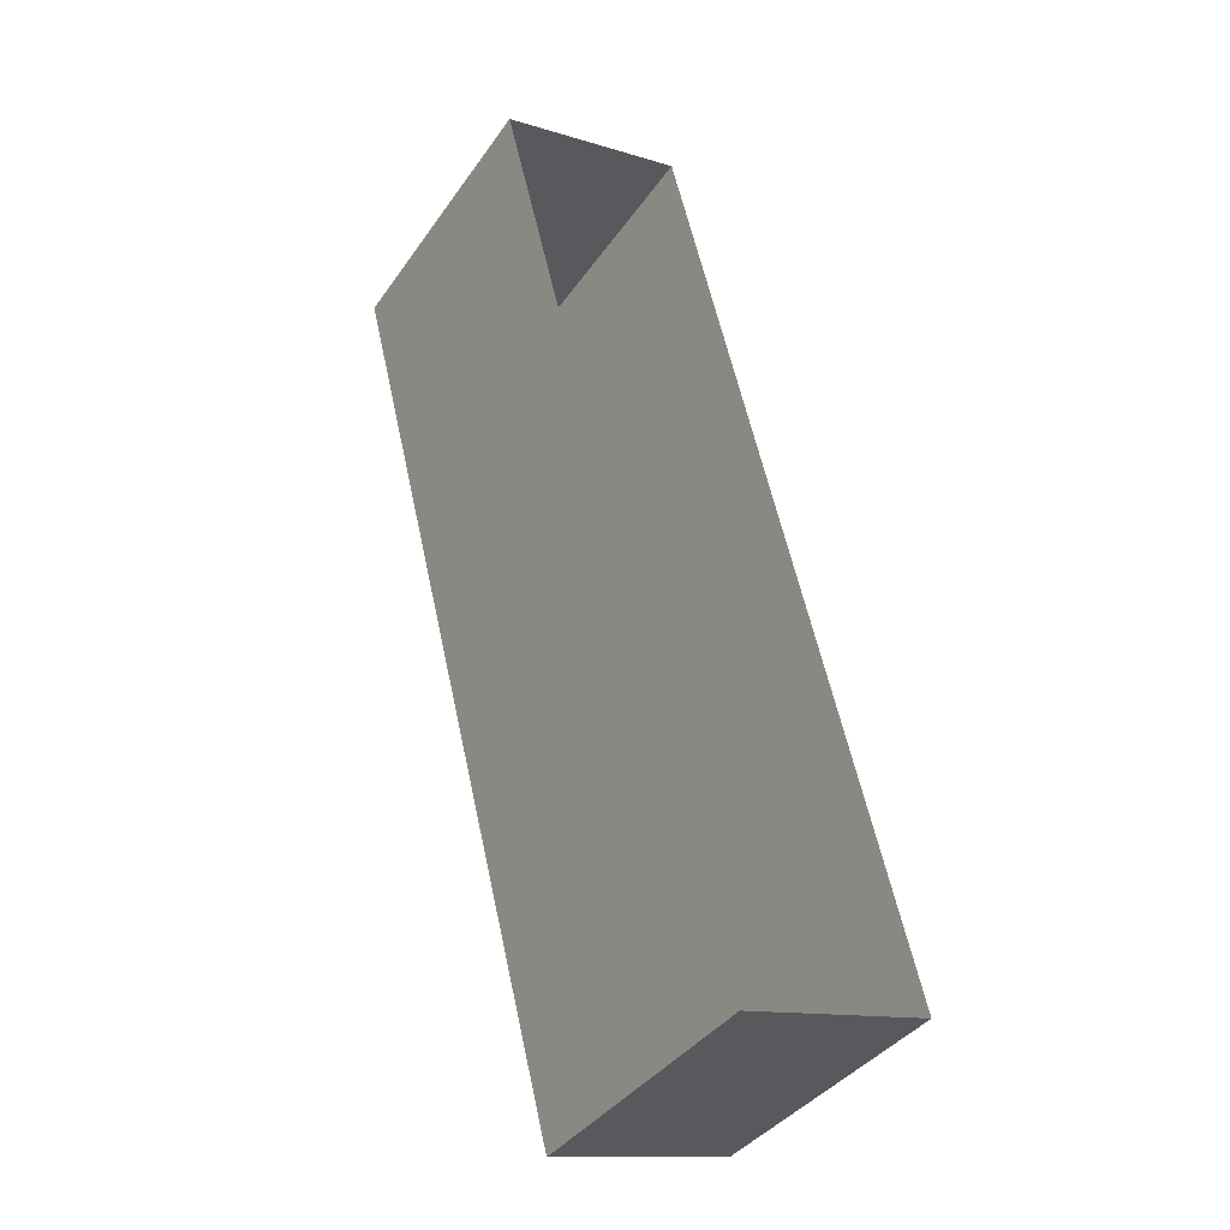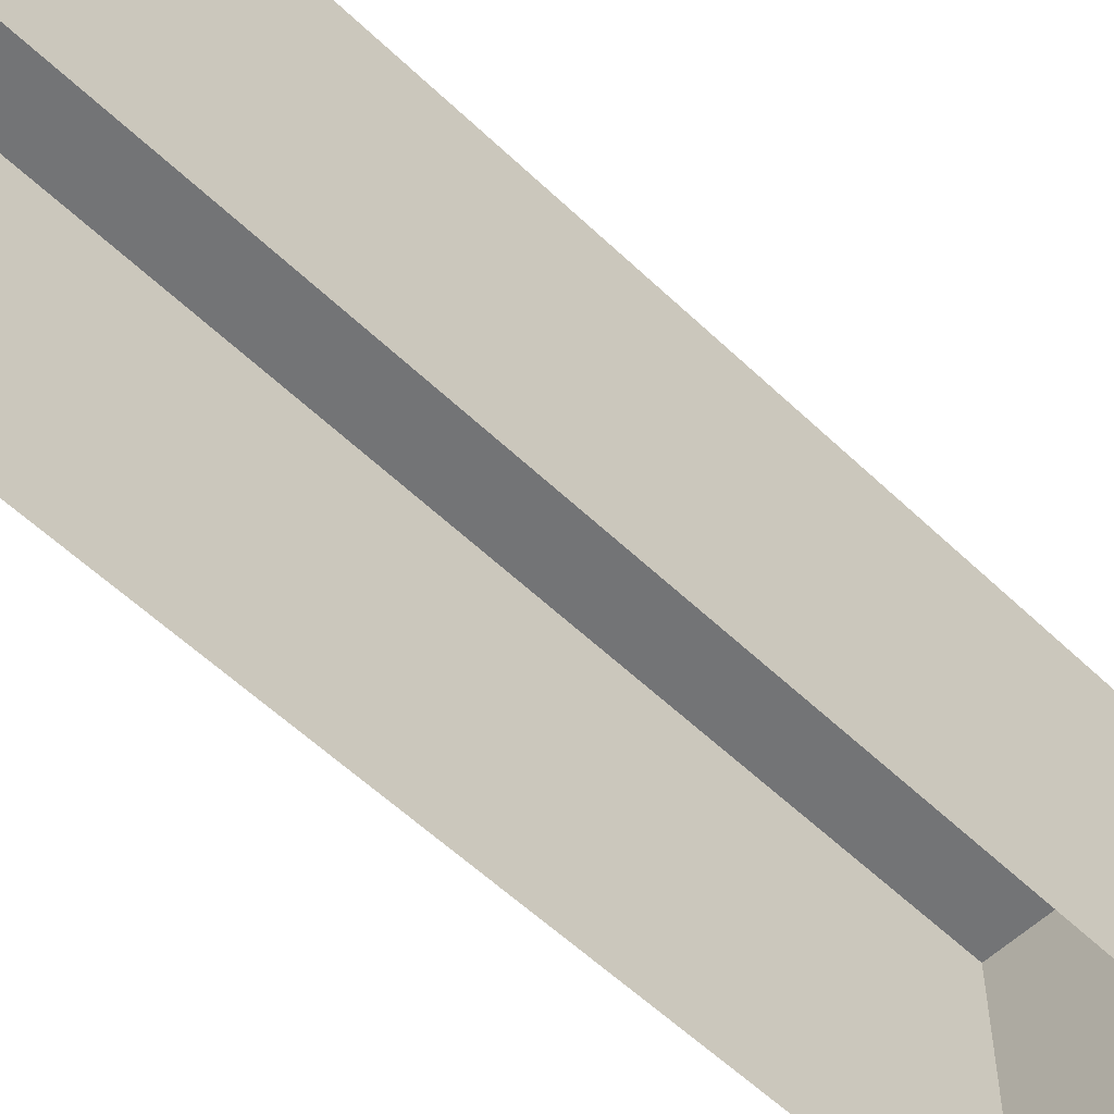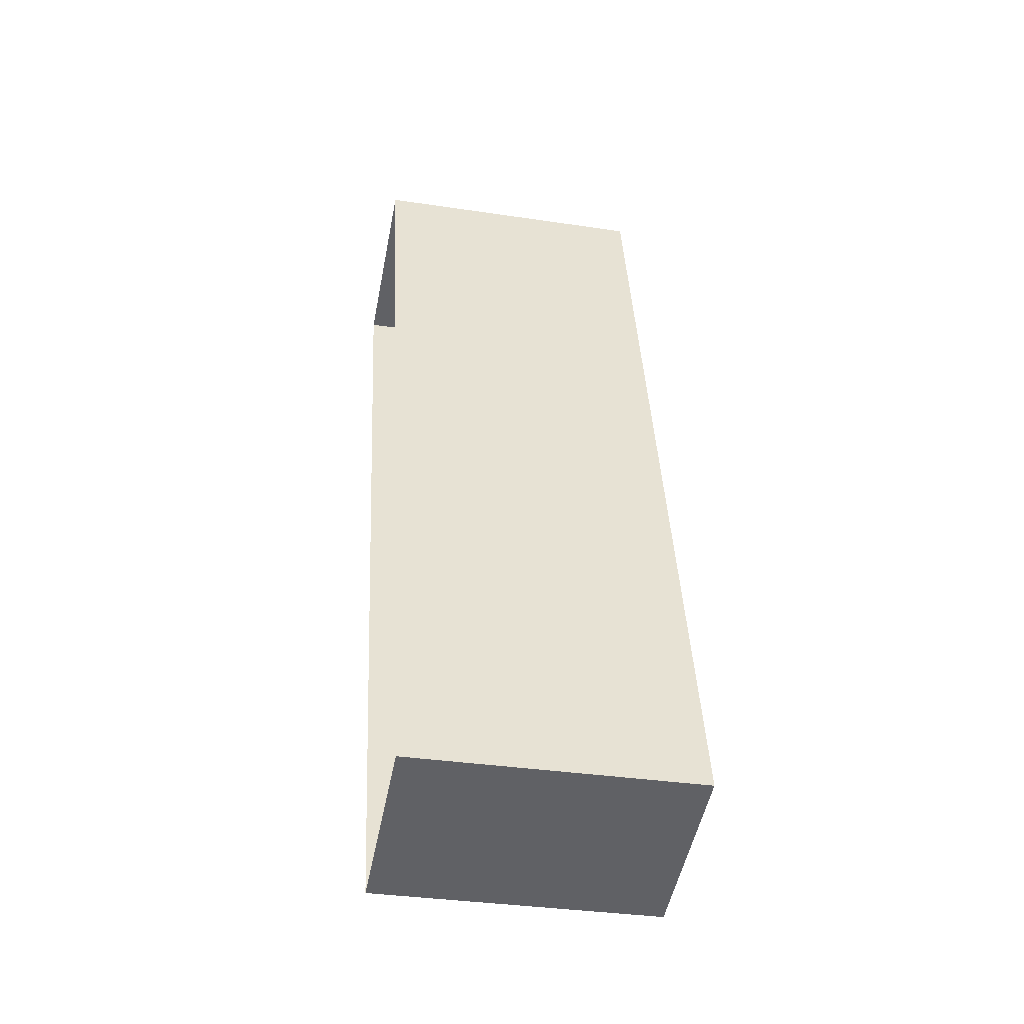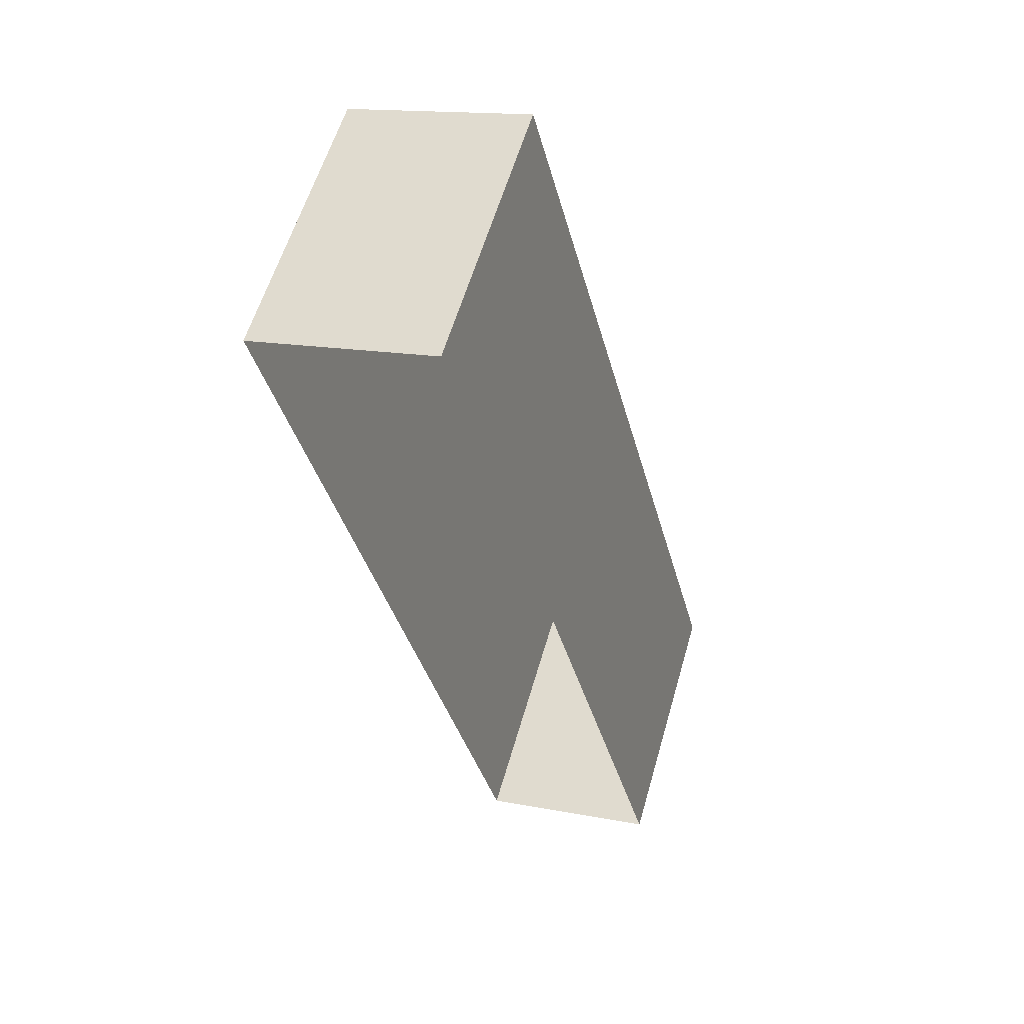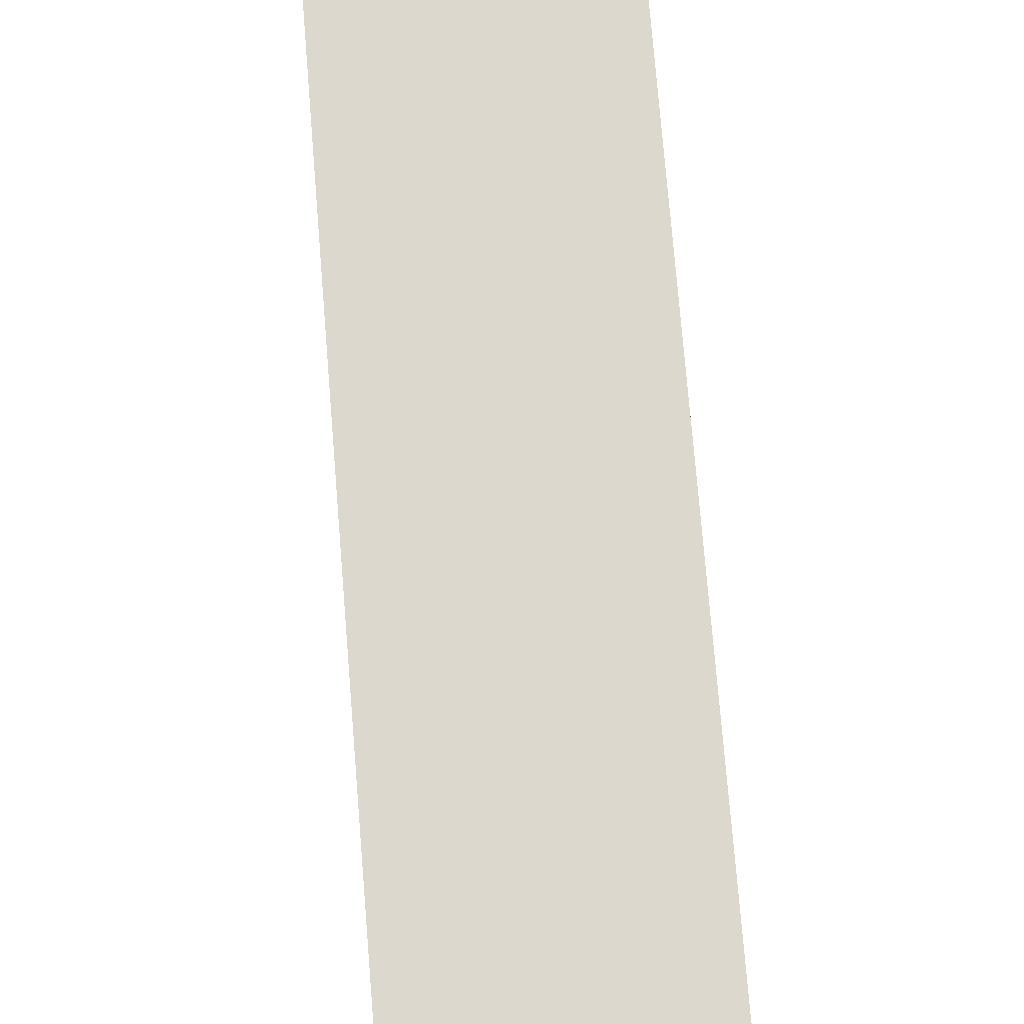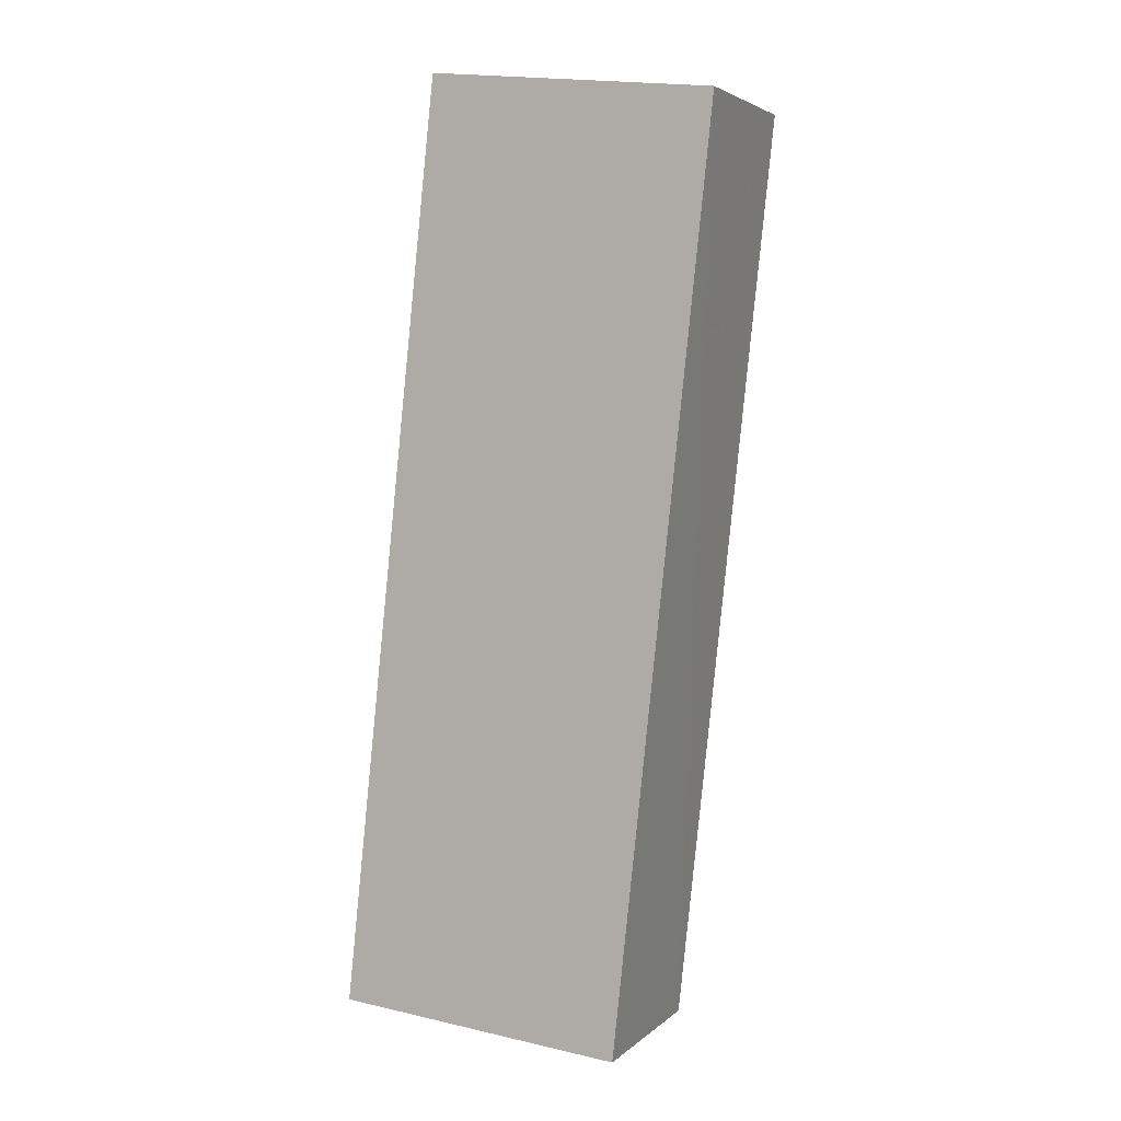
<metadata>
{"format":"obj","ext":"obj","renderer":"f3d","projection":"perspective","resolution":1024,"background":"white","views":[{"elev":-39.2,"azim":148.6,"up":"+Y"},{"elev":-56.1,"azim":-149.3,"up":"+Z"},{"elev":-35.5,"azim":-101.2,"up":"+Y"},{"elev":58.7,"azim":-163.9,"up":"+Y"},{"elev":72.4,"azim":161.2,"up":"+Z"},{"elev":19.2,"azim":-66.5,"up":"+Y"}]}
</metadata>
<code>
v 1.262e+04 -1.53e+04 19.92
v 1.262e+04 -1.53e+04 19.92
v 1.262e+04 -1.529e+04 19.92
v 1.263e+04 -1.529e+04 19.92
v 1.262e+04 -1.53e+04 22.75
v 1.263e+04 -1.529e+04 22.75
v 1.262e+04 -1.529e+04 22.75
v 1.262e+04 -1.53e+04 22.75
f 1 2 3
f 4 1 3
f 5 6 7
f 8 5 7
f 7 4 3
f 7 6 4
f 5 1 4
f 6 5 4
f 8 2 1
f 5 8 1
f 8 3 2
f 8 7 3

</code>
